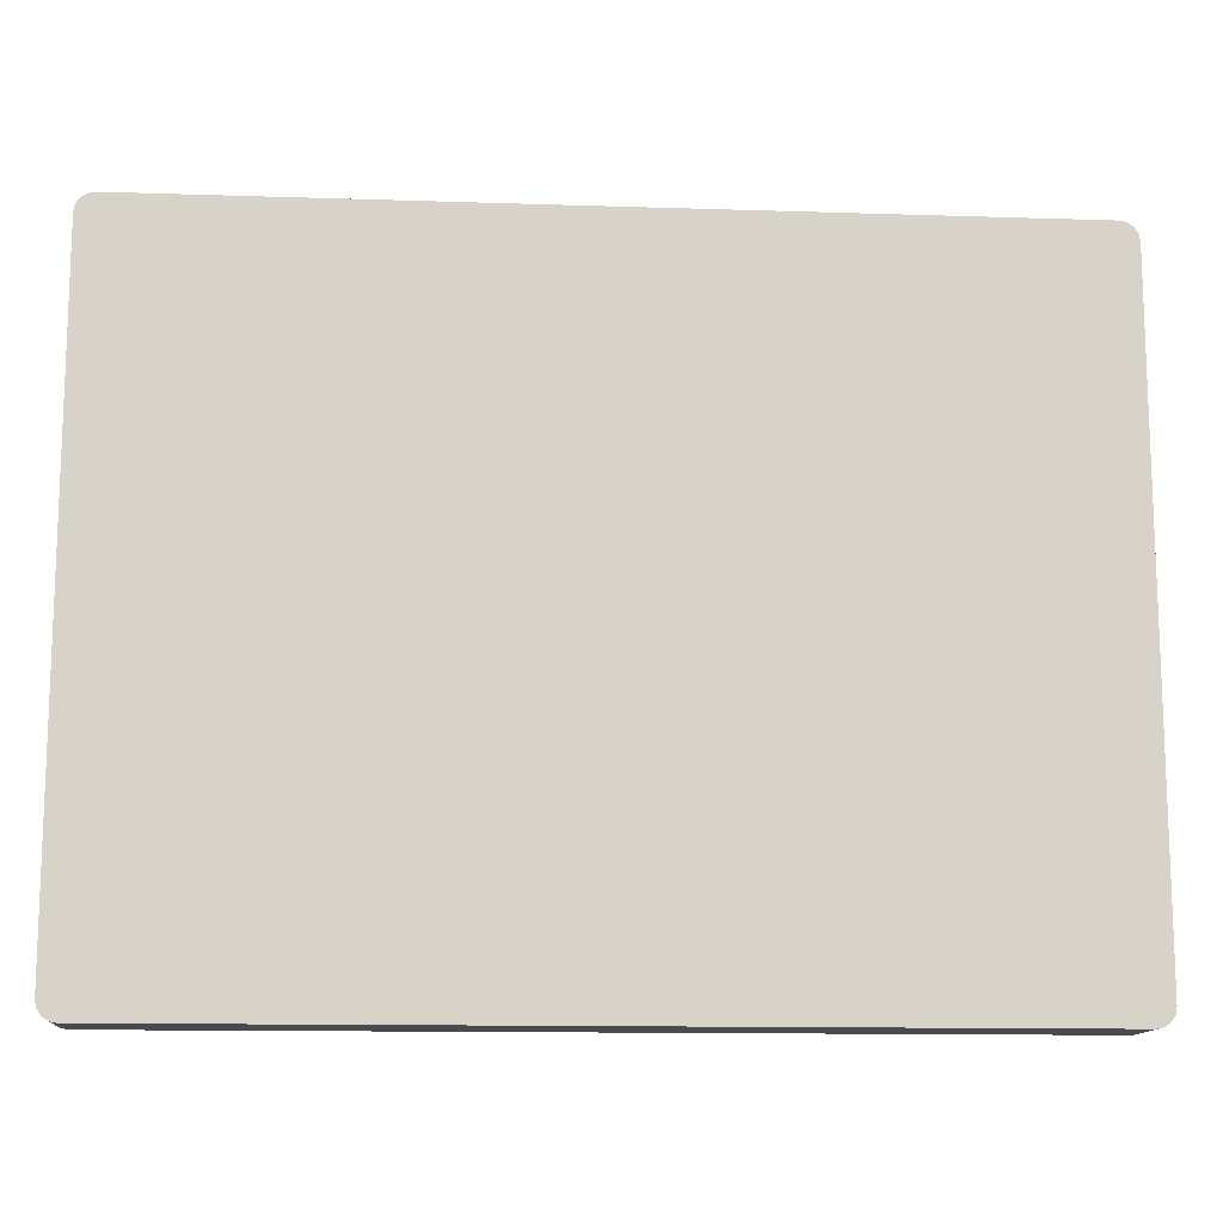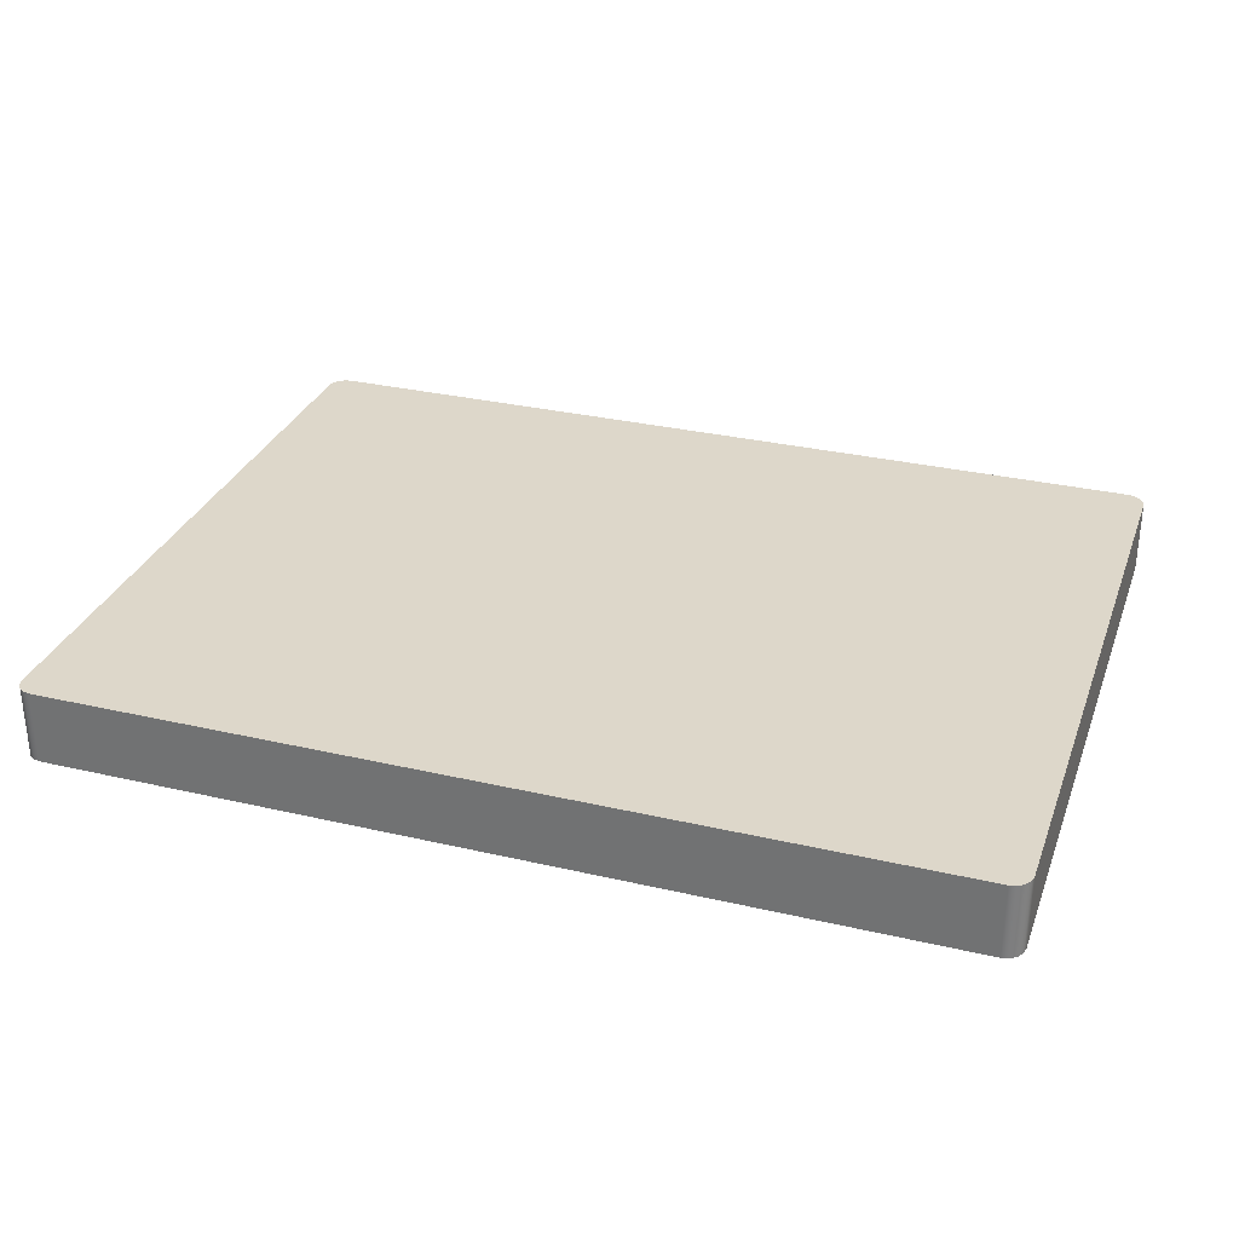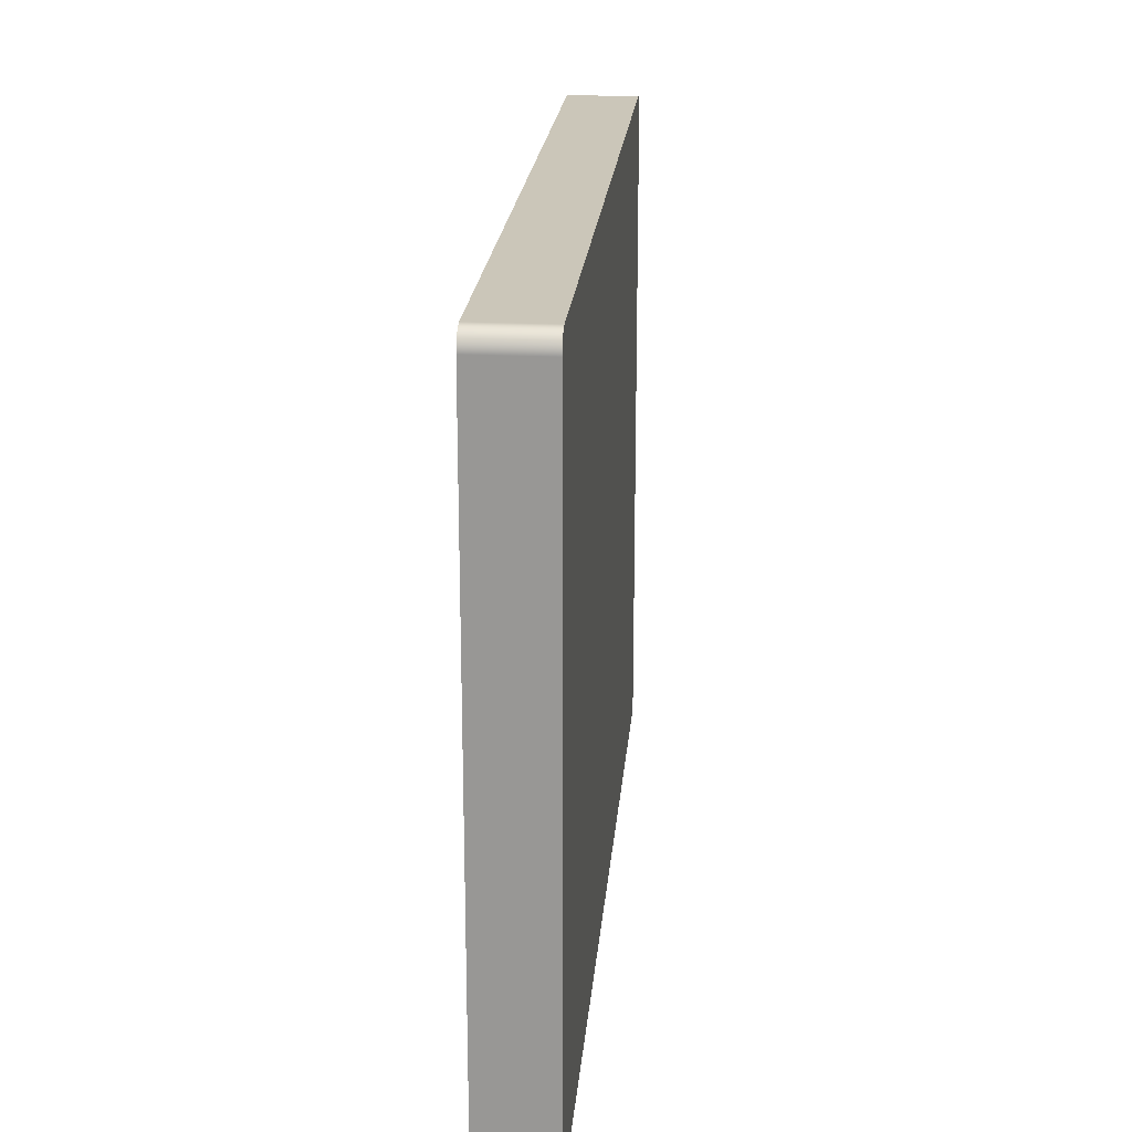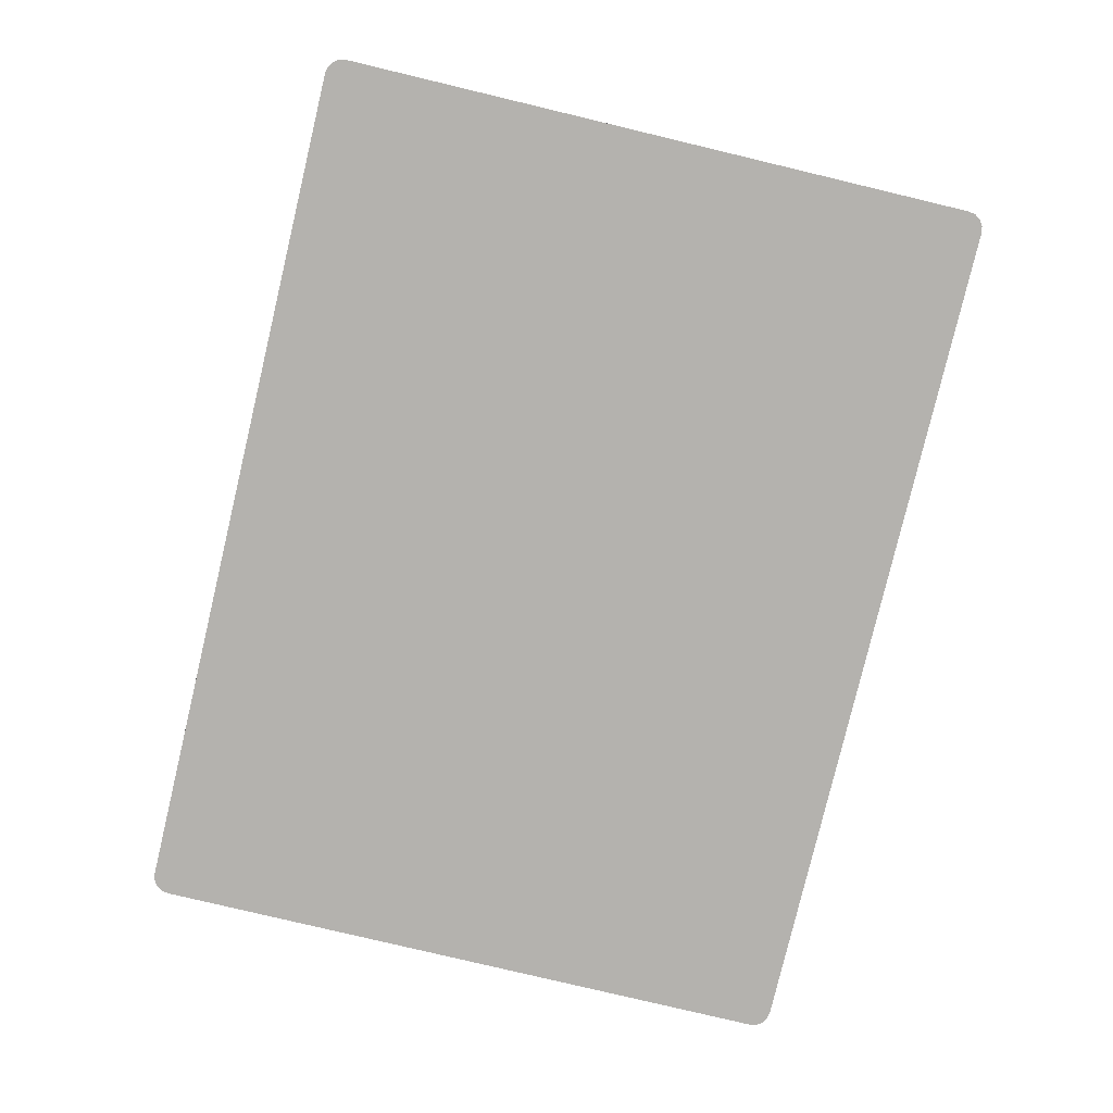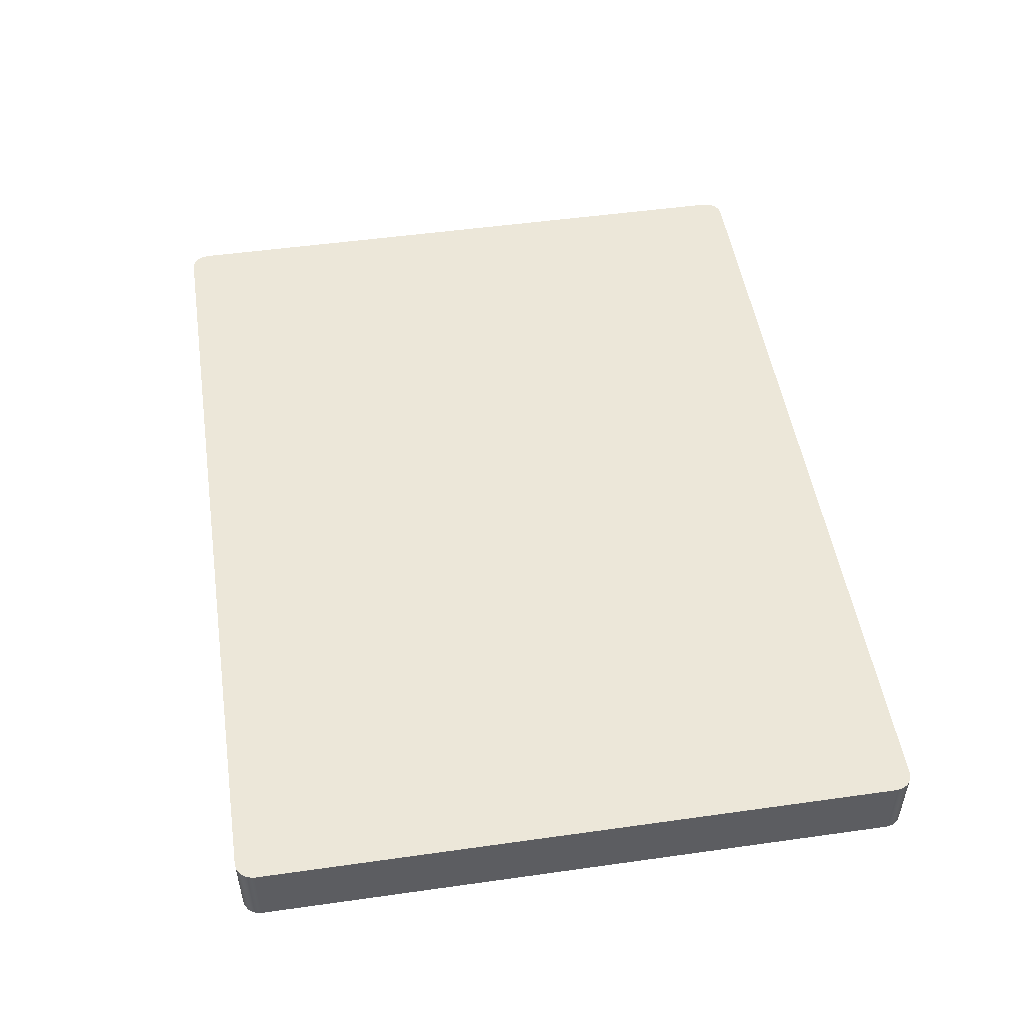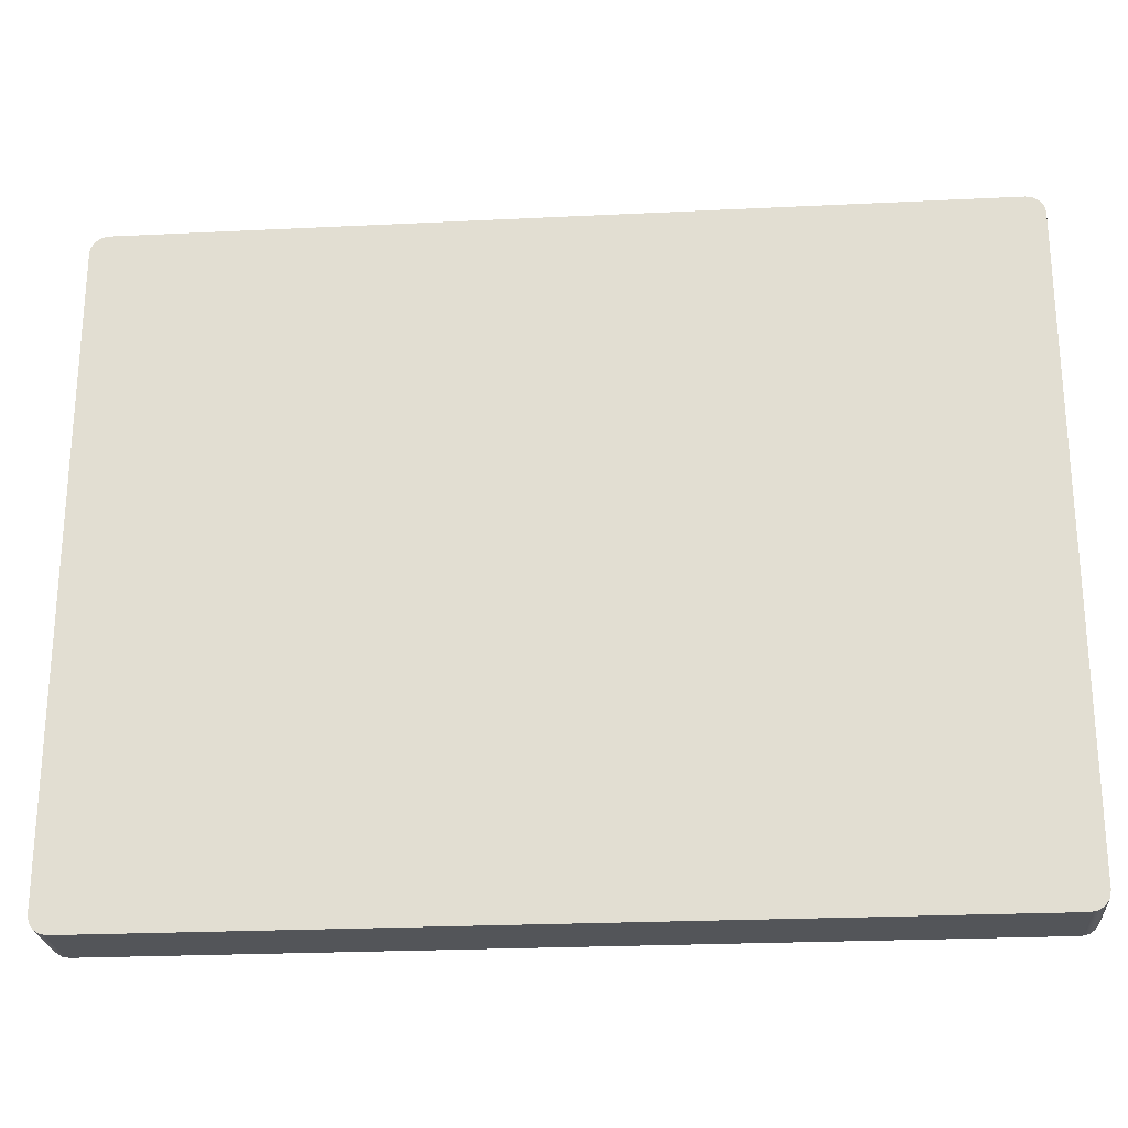
<metadata>
{"format":"obj","ext":"obj","renderer":"f3d","projection":"perspective","resolution":1024,"background":"white","views":[{"elev":-13.0,"azim":175.7,"up":"+Y"},{"elev":30.9,"azim":-161.5,"up":"+Z"},{"elev":21.0,"azim":94.9,"up":"+Y"},{"elev":-79.8,"azim":76.6,"up":"+Z"},{"elev":50.2,"azim":-98.8,"up":"+Z"},{"elev":-24.3,"azim":-175.4,"up":"+Y"}]}
</metadata>
<code>
v -0.125 0.09 0.05
v -0.1246 0.09191 0.05
v -0.1235 0.09354 0.05
v -0.1219 0.09462 0.05
v -0.12 0.095 0.05
v 0.12 0.095 0.05
v 0.1219 0.09462 0.05
v 0.1235 0.09354 0.05
v 0.1246 0.09191 0.05
v 0.125 0.09 0.05
v 0.125 -0.09 0.05
v 0.1246 -0.09191 0.05
v 0.1235 -0.09354 0.05
v 0.1219 -0.09462 0.05
v 0.12 -0.095 0.05
v -0.12 -0.095 0.05
v -0.1219 -0.09462 0.05
v -0.1235 -0.09354 0.05
v -0.1246 -0.09191 0.05
v -0.125 -0.09 0.05
v -0.12 0.095 0.05
v -0.12 0.095 0.07
v 0.12 0.095 0.07
v 0.12 0.095 0.05
v 0.12 0.095 0.05
v 0.12 0.095 0.07
v 0.1219 0.09462 0.07
v 0.1235 0.09354 0.07
v 0.1246 0.09191 0.07
v 0.125 0.09 0.07
v 0.125 0.09 0.05
v 0.1246 0.09191 0.05
v 0.1235 0.09354 0.05
v 0.1219 0.09462 0.05
v 0.125 0.09 0.05
v 0.125 0.09 0.07
v 0.125 -0.09 0.07
v 0.125 -0.09 0.05
v 0.125 -0.09 0.05
v 0.125 -0.09 0.07
v 0.1246 -0.09191 0.07
v 0.1235 -0.09354 0.07
v 0.1219 -0.09462 0.07
v 0.12 -0.095 0.07
v 0.12 -0.095 0.05
v 0.1219 -0.09462 0.05
v 0.1235 -0.09354 0.05
v 0.1246 -0.09191 0.05
v 0.12 -0.095 0.05
v 0.12 -0.095 0.07
v -0.12 -0.095 0.07
v -0.12 -0.095 0.05
v -0.12 -0.095 0.05
v -0.12 -0.095 0.07
v -0.1219 -0.09462 0.07
v -0.1235 -0.09354 0.07
v -0.1246 -0.09191 0.07
v -0.125 -0.09 0.07
v -0.125 -0.09 0.05
v -0.1246 -0.09191 0.05
v -0.1235 -0.09354 0.05
v -0.1219 -0.09462 0.05
v -0.125 -0.09 0.05
v -0.125 -0.09 0.07
v -0.125 0.09 0.07
v -0.125 0.09 0.05
v -0.125 0.09 0.05
v -0.125 0.09 0.07
v -0.1246 0.09191 0.07
v -0.1235 0.09354 0.07
v -0.1219 0.09462 0.07
v -0.12 0.095 0.07
v -0.12 0.095 0.05
v -0.1219 0.09462 0.05
v -0.1235 0.09354 0.05
v -0.1246 0.09191 0.05
v -0.12 0.095 0.07
v -0.1219 0.09462 0.07
v -0.1235 0.09354 0.07
v -0.1246 0.09191 0.07
v -0.125 0.09 0.07
v -0.125 -0.09 0.07
v -0.1246 -0.09191 0.07
v -0.1235 -0.09354 0.07
v -0.1219 -0.09462 0.07
v -0.12 -0.095 0.07
v 0.12 -0.095 0.07
v 0.1219 -0.09462 0.07
v 0.1235 -0.09354 0.07
v 0.1246 -0.09191 0.07
v 0.125 -0.09 0.07
v 0.125 0.09 0.07
v 0.1246 0.09191 0.07
v 0.1235 0.09354 0.07
v 0.1219 0.09462 0.07
v 0.12 0.095 0.07
g 5e1dba9a-e2a0-11ea-a7a3-54bf646e7e1f
f 2 5 1
f 1 5 16
f 1 16 20
f 20 16 19
f 19 16 18
f 18 16 17
f 2 3 5
f 5 3 4
f 5 6 16
f 16 6 15
f 15 6 10
f 15 10 11
f 7 8 6
f 6 8 9
f 6 9 10
f 11 12 15
f 15 12 13
f 15 13 14
g 5e1f175e-e2a0-11ea-981e-54bf646e7e1f
f 22 23 21
f 21 23 24
g 5e2026c0-e2a0-11ea-beb3-54bf646e7e1f
f 25 26 34
f 34 26 27
f 34 27 33
f 33 27 28
f 33 28 32
f 32 28 29
f 32 29 31
f 31 29 30
g 5e20e88c-e2a0-11ea-897e-54bf646e7e1f
f 36 37 35
f 35 37 38
g 5e21aa58-e2a0-11ea-9604-54bf646e7e1f
f 39 40 48
f 48 40 41
f 48 41 47
f 47 41 42
f 47 42 46
f 46 42 43
f 46 43 45
f 45 43 44
g 5e22455e-e2a0-11ea-a7aa-54bf646e7e1f
f 50 51 49
f 49 51 52
g 5e230734-e2a0-11ea-a790-54bf646e7e1f
f 53 54 62
f 62 54 55
f 62 55 61
f 61 55 56
f 61 56 60
f 60 56 57
f 60 57 59
f 59 57 58
g 5e23c8ec-e2a0-11ea-af7d-54bf646e7e1f
f 64 65 63
f 63 65 66
g 5e248ab6-e2a0-11ea-8d8a-54bf646e7e1f
f 67 68 76
f 76 68 69
f 76 69 75
f 75 69 70
f 75 70 74
f 74 70 71
f 74 71 73
f 73 71 72
g 5e257342-e2a0-11ea-9eaf-54bf646e7e1f
f 78 79 77
f 77 79 80
f 77 80 81
f 77 81 86
f 86 81 82
f 86 82 83
f 83 84 86
f 86 84 85
f 86 87 77
f 77 87 96
f 96 87 92
f 96 92 93
f 88 89 87
f 87 89 90
f 87 90 91
f 91 92 87
f 93 94 96
f 96 94 95

</code>
